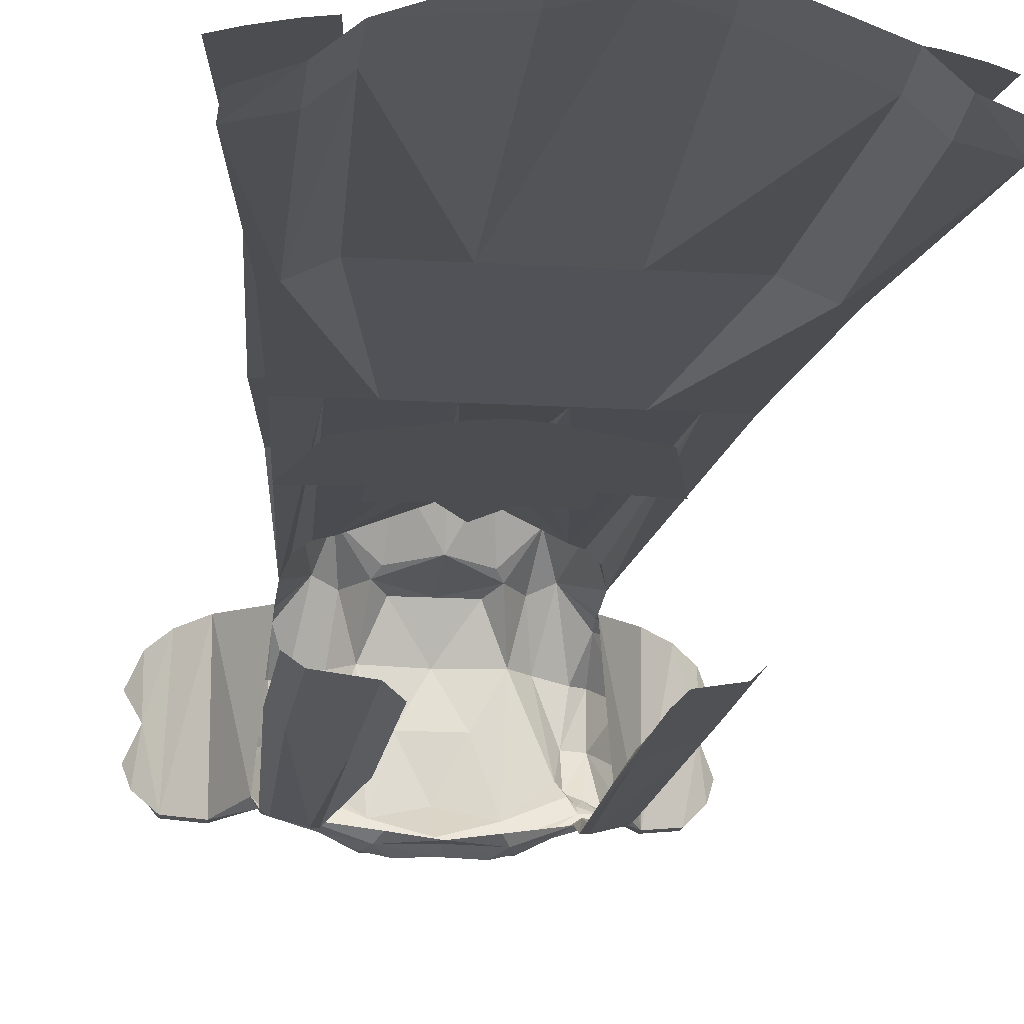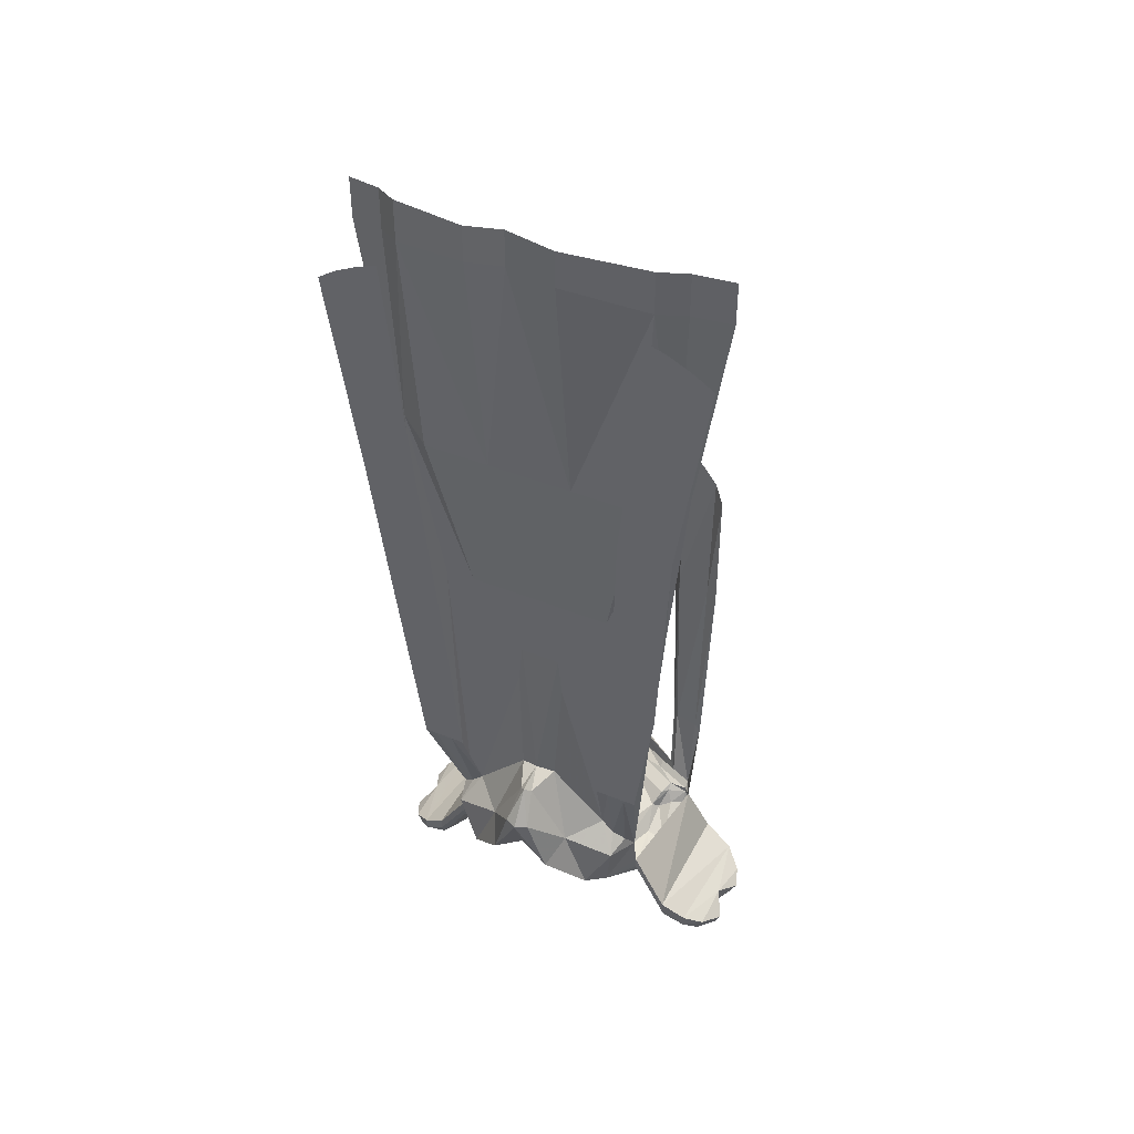
<metadata>
{"format":"obj","ext":"obj","renderer":"f3d","projection":"perspective","resolution":1024,"background":"white","views":[{"elev":-15.6,"azim":172.7,"up":"+Z"},{"elev":44.0,"azim":25.4,"up":"+Y"}]}
</metadata>
<code>
v -0.08594 -1.305 0.04688
v -0.1016 -1.281 -0.04688
v -0.0625 -1.281 0.04688
v -0.07812 -1.281 0.1094
v -0.1016 -1.266 0.1172
v -0.1172 -1.305 0.03906
v -0.1094 -1.305 -0.01562
v -0.1094 -1.289 -0.05469
v -0.1172 -1.266 -0.07031
v -0.1094 -1.266 -0.0625
v -0.05469 -1.258 -0.08594
v -0.03125 -1.281 -0.007812
v 0 -1.289 0.04688
v -0.03906 -1.266 0.1016
v -0.05469 -1.242 0.1094
v -0.08594 -1.234 0.1562
v -0.1172 -1.18 0.1406
v -0.1328 -1.195 0.09375
v -0.1328 -1.242 0.08594
v -0.1328 -1.258 0.08594
v -0.1328 -1.273 0.07812
v -0.1328 -1.312 0.03906
v -0.1328 -1.312 -0.01562
v -0.125 -1.281 -0.0625
v -0.1406 -1.266 -0.07812
v -0.1172 -1.258 -0.07812
v -0.0625 -1.25 -0.1016
v 0 -1.25 -0.1016
v 0 -1.258 -0.09375
v 0 -1.281 -0.07031
v 0.03125 -1.281 -0.007812
v 0.0625 -1.281 0.04688
v 0.03906 -1.266 0.1016
v 0 -1.266 0.1016
v 0 -1.188 0.1172
v -0.04688 -1.227 0.1172
v -0.03906 -1.188 0.1875
v -0.05469 -1.156 0.1562
v -0.09375 -1.141 0.1172
v -0.1094 -1.156 0.1172
v -0.125 -1.172 0.1094
v -0.1328 -0.75 0.1172
v -0.1719 -0.75 0.1094
v -0.1328 -0.75 0.1094
v -0.1406 -1.031 0.1562
v -0.1562 -1.031 0.1562
v -0.09375 -0.75 0.1172
v -0.1797 -0.5078 0.1172
v -0.1953 -0.5078 0.1094
v -0.1797 -0.5078 0.1094
v -0.09375 -0.75 0.1094
v -0.1172 -1.031 0.1562
v -0.1562 -0.8594 0.1562
v -0.1797 -0.8594 0.1562
v -0.1016 -1.031 0.1562
v -0.1328 -0.8594 0.1562
v -0.01562 -1.109 0.1953
v -0.007812 -1.07 0.1641
v -0.02344 -1.062 0.125
v 0 -0.9219 0.1172
v -0.03906 -0.75 0.1172
v -0.05469 -0.5234 0.1406
v -0.1406 -0.5234 0.1406
v -0.1562 -0.2266 0.1484
v -0.1875 -0.2344 0.125
v -0.2344 -0.2422 0.1094
v -0.1875 -0.2344 0.1172
v -0.1562 -0.2266 0.1406
v -0.1406 -0.5234 0.1328
v -0.05469 -0.5234 0.1328
v -0.03906 -0.75 0.1094
v 0 -1.055 0.1328
v 0.02344 -1.062 0.125
v 0.09375 -1.141 0.1172
v 0.09375 -0.75 0.1172
v 0.03906 -0.75 0.1172
v 0 -0.75 0.1172
v 0 -0.5234 0.1406
v 0 -0.1875 0.1875
v -0.05469 -0.2031 0.1797
v 0 -1.109 0.2031
v 0 -1.062 0.1719
v 0 -1.164 0.1797
v 0.03906 -1.188 0.1875
v 0.01562 -1.109 0.1953
v 0.007812 -1.07 0.1641
v 0.05469 -1.156 0.1562
v 0.1172 -1.18 0.1406
v 0.1094 -1.156 0.1172
v 0.1328 -0.75 0.1172
v 0.1797 -0.5078 0.1172
v 0.1406 -0.5234 0.1406
v 0.05469 -0.5234 0.1406
v 0.05469 -0.2031 0.1797
v 0.05469 -0.1562 0.1797
v 0 -0.1406 0.1875
v -0.05469 -0.1562 0.1797
v -0.1562 -0.1719 0.1484
v -0.1875 -0.1797 0.125
v -0.2344 -0.1875 0.1094
v -0.05469 -0.2031 0.1719
v 0.08594 -1.305 0.04688
v 0.1016 -1.281 -0.04688
v 0.1094 -1.305 -0.01562
v 0.1172 -1.305 0.03906
v 0.1016 -1.266 0.1172
v 0.07812 -1.281 0.1094
v 0.05469 -1.242 0.1094
v 0.04688 -1.227 0.1172
v 0.05469 -1.258 -0.08594
v 0.1094 -1.266 -0.0625
v 0.1172 -1.266 -0.07031
v 0.1094 -1.289 -0.05469
v 0.1328 -1.312 -0.01562
v 0.1328 -1.312 0.03906
v 0.1328 -1.273 0.07812
v 0.1328 -1.258 0.08594
v 0.1328 -1.242 0.08594
v 0.1328 -1.195 0.09375
v 0.08594 -1.234 0.1562
v 0 -1.195 -0.1172
v -0.05469 -1.203 -0.1172
v 0 -1.18 -0.1172
v 0.05469 -1.203 -0.1172
v 0 -1.211 -0.125
v -0.03906 -1.219 -0.125
v -0.0625 -1.234 -0.1172
v -0.09375 -1.242 -0.1016
v -0.1094 -1.227 -0.09375
v -0.04688 -1.188 -0.1094
v -0.1484 -1.258 -0.07031
v -0.1406 -1.25 -0.08594
v -0.1406 -1.258 -0.07812
v -0.1797 -1.32 -0.07812
v -0.1797 -1.312 0.09375
v -0.1797 -1.328 0.09375
v -0.1797 -1.344 0.08594
v -0.1719 -1.367 0.03906
v -0.1719 -1.375 -0.01562
v -0.1797 -1.352 -0.07031
v -0.1406 -1.281 -0.07031
v -0.1797 -1.336 -0.07812
v -0.2188 -1.359 -0.07031
v -0.2188 -1.344 -0.07031
v -0.2109 -1.336 0.08594
v -0.2109 -1.352 0.08594
v -0.2188 -1.367 0.07031
v -0.2344 -1.383 0.03906
v -0.2188 -1.383 0.007812
v -0.2344 -1.383 -0.02344
v -0.2266 -1.375 -0.04688
v -0.2188 -1.367 -0.0625
v -0.09375 -1.25 -0.09375
v -0.1172 -1.234 -0.08594
v -0.1016 -1.141 -0.1172
v -0.1094 -1.141 -0.1094
v -0.1094 -1.141 -0.1172
v -0.1016 -0.8672 -0.1172
v -0.08594 -0.8672 -0.1328
v -0.1016 -0.8672 -0.1094
v -0.1484 -0.8594 -0.09375
v -0.1406 -1.141 -0.1016
v -0.1484 -1.148 -0.1016
v -0.1406 -1.141 -0.1094
v -0.1484 -0.8594 -0.1016
v -0.1484 -0.6719 -0.1016
v -0.1016 -0.6328 -0.1172
v -0.08594 -0.625 -0.1328
v -0.1641 -0.6875 -0.08594
v -0.1641 -0.8594 -0.08594
v -0.0625 -1.242 -0.1172
v -0.03906 -1.242 -0.1172
v 0 -1.242 -0.1172
v 0.0625 -1.25 -0.1016
v -0.2266 -1.367 0.07031
v -0.25 -1.367 0.03906
v -0.2422 -1.383 0.03906
v -0.2344 -1.352 0.07031
v -0.2344 -1.352 0.007812
v -0.2266 -1.383 0.007812
v -0.2422 -1.359 -0.04688
v -0.25 -1.367 -0.02344
v -0.2422 -1.383 -0.02344
v -0.2344 -1.375 -0.04688
v 0.03906 -1.242 -0.1172
v 0.0625 -1.242 -0.1172
v 0.09375 -1.25 -0.09375
v 0.1172 -1.258 -0.07812
v 0.1406 -1.266 -0.07812
v 0.125 -1.281 -0.0625
v 0.1406 -1.281 -0.07031
v 0.1797 -1.352 -0.07031
v 0.1719 -1.375 -0.01562
v 0.1719 -1.367 0.03906
v 0.1797 -1.344 0.08594
v 0.1797 -1.328 0.09375
v 0.1797 -1.312 0.09375
v 0.1484 -1.258 -0.07031
v 0.1797 -1.32 -0.07812
v 0.1406 -1.258 -0.07812
v 0.1406 -1.25 -0.08594
v 0.1484 -1.148 -0.1016
v 0.1406 -1.141 -0.1016
v 0.1094 -1.141 -0.1094
v 0.1172 -1.234 -0.08594
v 0.1094 -1.141 -0.1172
v 0.1406 -1.141 -0.1094
v 0.1641 -0.8594 -0.08594
v 0.1484 -0.8594 -0.09375
v 0.1016 -0.8672 -0.1094
v 0.1016 -1.141 -0.1172
v 0.1016 -0.8672 -0.1172
v 0.1484 -0.8594 -0.1016
v 0.1641 -0.6875 -0.08594
v 0.1484 -0.6719 -0.1016
v 0.1016 -0.6328 -0.1172
v 0.08594 -0.8672 -0.1328
v 0.125 -1.172 0.1094
v 0.1719 -0.75 0.1094
v 0.1953 -0.5078 0.1094
v 0.2344 -0.2422 0.1094
v 0.1875 -0.2344 0.125
v 0.1562 -0.2266 0.1484
v 0.1562 -0.1719 0.1484
v 0.05469 -0.2031 0.1719
v 0 -0.1875 0.1797
v 0.04688 -1.188 -0.1094
v 0.1094 -1.227 -0.09375
v 0.09375 -1.242 -0.1016
v 0.0625 -1.234 -0.1172
v 0.03906 -1.219 -0.125
v 0.1797 -1.336 -0.07812
v 0.2109 -1.352 0.08594
v 0.2109 -1.336 0.08594
v 0.2188 -1.344 -0.07031
v 0.2188 -1.359 -0.07031
v 0.2266 -1.367 0.07031
v 0.2422 -1.383 0.03906
v 0.25 -1.367 0.03906
v 0.2344 -1.352 0.07031
v 0.2188 -1.367 0.07031
v 0.2344 -1.383 0.03906
v 0.2266 -1.383 0.007812
v 0.2344 -1.352 0.007812
v 0.2344 -1.375 -0.04688
v 0.2422 -1.359 -0.04688
v 0.2422 -1.383 -0.02344
v 0.2344 -1.383 -0.02344
v 0.2266 -1.375 -0.04688
v 0.2188 -1.367 -0.0625
v 0.2188 -1.383 0.007812
v 0.25 -1.367 -0.02344
v 0.08594 -0.625 -0.1328
v -0.1562 -0.5469 0.1797
v -0.1797 -0.5469 0.1797
v -0.1172 -0.8594 0.1562
v -0.1328 -0.5469 0.1797
v -0.1875 -0.25 0.1797
v -0.2188 -0.2656 0.1797
v -0.2031 -0.5469 0.1797
v -0.2422 -0.2812 0.1797
v -0.1641 -0.2422 0.1797
v 0.1172 -1.031 0.1562
v 0.1406 -1.031 0.1562
v 0.1562 -0.8594 0.1562
v 0.1328 -0.8594 0.1562
v 0.1016 -1.031 0.1562
v 0.1562 -1.031 0.1562
v 0.1797 -0.8594 0.1562
v 0.1562 -0.5469 0.1797
v 0.1797 -0.5469 0.1797
v 0.2188 -0.2656 0.1797
v 0.1875 -0.25 0.1797
v 0.1328 -0.5469 0.1797
v 0.1172 -0.8594 0.1562
v 0.2031 -0.5469 0.1797
v 0.2422 -0.2812 0.1797
v 0.1641 -0.2422 0.1797
v 0.1875 -0.1797 0.125
v 0.2344 -0.1875 0.1094
v 0.1875 -0.2344 0.1172
v 0.1562 -0.2266 0.1406
v 0.05469 -0.5234 0.1328
v 0 -0.5234 0.1328
v 0 -0.7734 0.1016
v -0.02344 -0.8281 0.1016
v 0 -1.016 0.1016
v 0.02344 -0.8281 0.1016
v 0.02344 -0.7812 0.1016
v 0 -0.7578 0.1016
v -0.02344 -0.7812 0.1016
v -0.07812 -0.8203 0.1016
v -0.09375 -0.875 0.1016
v -0.03906 -0.8906 0.1016
v -0.03125 -0.9453 0.1016
v -0.03125 -0.9766 0.1016
v 0 -1.031 0.1016
v 0.03125 -0.9766 0.1016
v 0.03125 -0.9453 0.1016
v 0.03906 -0.8906 0.1016
v 0.09375 -0.875 0.1016
v 0.07812 -0.8203 0.1016
v 0.1016 -0.8203 0.1016
v 0.03125 -0.7656 0.1016
v -0.1016 -0.8203 0.1016
v -0.1328 -0.9219 0.1016
v -0.0625 -0.9062 0.1016
v -0.07031 -0.9297 0.1016
v -0.04688 -0.9219 0.1016
v -0.04688 -0.9531 0.1016
v -0.07812 -0.9609 0.1016
v -0.08594 -0.9844 0.1016
v -0.08594 -0.9375 0.1016
v -0.1562 -0.9453 0.1016
v -0.125 -0.8125 0.1016
v -0.03125 -0.7656 0.1016
v 0.1328 -0.9219 0.1016
v 0.125 -0.8125 0.1016
v 0.07031 -0.9297 0.1016
v 0.0625 -0.9062 0.1016
v 0.1562 -0.9453 0.1016
v 0.04688 -0.9219 0.1016
v 0.07812 -0.9609 0.1016
v 0.08594 -0.9375 0.1016
v 0.04688 -0.9531 0.1016
v 0.08594 -0.9844 0.1016
v 0 -0.75 0.1094
v 0.03906 -0.75 0.1094
v 0.09375 -0.75 0.1094
v 0.1328 -0.75 0.1094
v 0.1797 -0.5078 0.1094
v 0.1406 -0.5234 0.1328
f 1 2 3
f 1 3 4
f 1 4 5
f 2 11 3
f 4 16 5
f 5 16 17
f 16 37 38
f 16 38 17
f 18 41 45
f 18 45 46
f 45 53 46
f 40 39 52
f 52 39 55
f 52 55 56
f 38 57 58
f 57 38 37
f 57 37 81
f 57 81 82
f 57 82 58
f 81 37 83
f 81 83 84
f 81 84 85
f 81 85 82
f 82 85 86
f 80 98 64
f 64 98 99
f 64 99 65
f 65 99 66
f 66 99 100
f 102 32 103
f 102 106 107
f 102 107 32
f 103 32 110
f 106 88 120
f 106 120 107
f 84 120 87
f 84 87 85
f 85 87 86
f 120 88 87
f 129 154 155
f 154 157 155
f 155 157 158
f 155 158 159
f 132 163 164
f 158 167 159
f 159 167 168
f 163 170 164
f 164 170 165
f 165 170 169
f 165 169 166
f 198 201 202
f 201 207 202
f 202 207 208
f 205 211 206
f 206 211 212
f 207 213 208
f 208 213 214
f 211 217 212
f 212 217 216
f 213 215 214
f 94 223 224
f 205 228 211
f 132 131 163
f 217 253 216
f 254 56 256
f 254 256 257
f 254 257 258
f 53 255 54
f 53 54 46
f 255 260 54
f 255 259 260
f 260 259 261
f 55 256 56
f 257 262 258
f 263 266 267
f 263 267 74
f 263 74 89
f 264 218 119
f 264 119 268
f 264 268 265
f 270 273 274
f 270 274 275
f 270 275 266
f 271 265 269
f 271 269 276
f 271 276 272
f 265 268 269
f 272 276 277
f 267 266 275
f 274 273 278
f 279 224 223
f 279 223 222
f 279 222 221
f 279 221 280
f 1 5 6
f 1 6 7
f 1 7 2
f 2 10 11
f 3 11 12
f 3 15 4
f 4 15 16
f 5 17 18
f 5 18 19
f 5 19 20
f 5 20 21
f 5 21 6
f 11 29 30
f 11 30 12
f 12 30 31
f 15 36 16
f 16 36 37
f 17 38 39
f 17 39 40
f 17 40 41
f 17 41 18
f 18 41 42
f 18 42 43
f 41 40 42
f 42 40 39
f 42 39 47
f 42 47 48
f 42 48 43
f 43 48 49
f 38 58 59
f 38 59 39
f 39 59 60
f 39 60 47
f 47 60 61
f 47 61 62
f 47 62 63
f 47 63 48
f 48 63 64
f 48 64 65
f 48 65 66
f 48 66 49
f 59 72 60
f 60 72 73
f 60 73 74
f 60 74 75
f 60 75 76
f 60 76 77
f 60 77 61
f 61 77 62
f 62 77 78
f 62 78 79
f 62 79 80
f 62 80 64
f 62 64 63
f 58 82 72
f 58 72 59
f 82 86 72
f 72 86 73
f 73 86 87
f 73 87 74
f 74 87 88
f 74 88 89
f 74 89 90
f 74 90 75
f 75 90 91
f 75 91 92
f 75 92 93
f 75 93 76
f 76 93 77
f 77 93 78
f 78 93 79
f 79 93 94
f 102 103 104
f 102 104 105
f 102 105 106
f 32 107 108
f 35 109 84
f 35 84 83
f 35 83 37
f 35 37 36
f 103 110 111
f 105 116 106
f 106 116 117
f 106 117 118
f 106 118 119
f 106 119 88
f 107 120 108
f 108 120 109
f 109 120 84
f 29 110 30
f 30 110 31
f 31 110 32
f 88 119 218
f 88 218 89
f 89 218 90
f 90 218 119
f 90 119 219
f 90 219 91
f 91 219 220
f 91 220 221
f 91 221 222
f 91 222 223
f 91 223 92
f 92 223 93
f 93 223 94
f 2 7 8
f 2 8 9
f 3 12 13
f 3 13 14
f 3 14 15
f 8 24 9
f 9 24 25
f 12 31 13
f 13 31 32
f 13 32 33
f 13 33 34
f 13 34 14
f 14 34 15
f 15 34 35
f 15 35 36
f 41 40 45
f 45 40 52
f 45 52 53
f 52 56 53
f 79 94 95
f 79 95 96
f 79 96 97
f 79 97 80
f 80 97 98
f 32 108 33
f 33 108 34
f 34 108 35
f 35 108 109
f 103 112 113
f 103 113 104
f 20 136 137
f 20 137 21
f 24 141 25
f 25 141 142
f 136 146 137
f 137 146 147
f 140 152 143
f 140 143 142
f 140 142 141
f 154 132 157
f 132 164 157
f 157 164 165
f 157 165 158
f 158 165 166
f 158 166 167
f 175 177 147
f 175 147 146
f 177 180 148
f 177 148 147
f 180 183 149
f 180 149 148
f 184 143 152
f 184 152 151
f 184 151 150
f 184 150 183
f 112 189 190
f 112 190 113
f 116 195 117
f 117 195 196
f 201 205 206
f 201 206 207
f 206 212 213
f 206 213 207
f 212 216 215
f 212 215 213
f 149 183 150
f 94 224 95
f 189 232 191
f 189 191 190
f 232 236 192
f 232 192 191
f 237 233 241
f 237 241 238
f 238 241 242
f 238 242 243
f 245 247 248
f 245 248 249
f 245 249 250
f 245 250 236
f 236 250 192
f 195 241 233
f 195 233 196
f 247 243 251
f 247 251 248
f 243 242 251
f 254 255 56
f 254 258 259
f 254 259 255
f 255 53 56
f 263 89 264
f 263 264 265
f 263 265 266
f 89 218 264
f 270 266 271
f 270 271 272
f 270 272 273
f 266 265 271
f 2 9 10
f 9 25 26
f 9 26 10
f 103 111 112
f 131 133 25
f 131 25 134
f 20 135 136
f 25 142 134
f 134 142 143
f 134 143 144
f 135 145 136
f 136 145 146
f 133 128 153
f 133 153 26
f 133 26 25
f 175 176 177
f 175 146 178
f 175 178 176
f 176 179 177
f 177 179 180
f 146 145 178
f 179 182 180
f 180 182 183
f 184 144 143
f 184 183 181
f 184 181 144
f 183 182 181
f 111 188 112
f 112 188 189
f 117 196 197
f 198 199 189
f 198 189 200
f 187 229 200
f 187 200 188
f 188 200 189
f 199 232 189
f 196 233 234
f 196 234 197
f 199 235 236
f 199 236 232
f 237 238 239
f 237 239 240
f 237 240 233
f 238 243 244
f 238 244 239
f 240 234 233
f 245 236 235
f 245 235 246
f 245 246 247
f 247 246 252
f 247 252 243
f 244 243 252
f 6 21 22
f 6 22 7
f 7 22 23
f 7 23 8
f 8 23 24
f 104 113 114
f 104 114 115
f 104 115 105
f 105 115 116
f 23 141 24
f 113 190 114
f 114 190 191
f 10 26 11
f 11 26 27
f 11 27 28
f 11 28 29
f 27 26 153
f 28 174 110
f 28 110 29
f 174 187 188
f 174 188 110
f 110 188 111
f 18 43 44
f 18 44 41
f 18 46 45
f 18 45 41
f 41 45 40
f 43 49 50
f 43 50 44
f 44 50 51
f 44 51 39
f 44 39 40
f 44 40 41
f 45 46 54
f 45 54 53
f 45 53 52
f 45 52 40
f 40 52 39
f 52 53 56
f 52 56 55
f 52 55 39
f 49 66 50
f 50 66 67
f 50 67 68
f 50 68 69
f 50 69 51
f 51 69 70
f 51 70 71
f 51 71 39
f 39 71 59
f 59 71 72
f 66 100 99
f 66 99 67
f 67 99 68
f 68 99 98
f 68 98 101
f 68 101 70
f 68 70 69
f 129 155 154
f 154 155 156
f 154 156 132
f 155 159 160
f 155 160 156
f 156 160 161
f 156 161 162
f 156 162 132
f 132 162 163
f 159 168 167
f 159 167 160
f 160 167 166
f 160 166 161
f 161 166 169
f 161 169 170
f 161 170 162
f 162 170 163
f 198 202 201
f 201 202 203
f 201 203 204
f 201 204 205
f 202 208 203
f 203 208 209
f 203 209 204
f 204 209 210
f 204 210 211
f 204 211 205
f 208 214 209
f 209 214 215
f 209 215 210
f 210 215 216
f 210 216 217
f 210 217 211
f 95 224 225
f 95 225 226
f 95 226 96
f 96 226 97
f 97 226 101
f 97 101 98
f 205 211 228
f 132 163 131
f 217 216 253
f 254 255 259
f 254 259 258
f 254 258 257
f 254 257 256
f 254 256 56
f 254 56 255
f 255 56 53
f 54 260 53
f 53 260 255
f 255 260 261
f 255 261 259
f 55 56 256
f 257 258 262
f 263 89 74
f 263 74 267
f 263 267 266
f 263 266 265
f 263 265 264
f 263 264 89
f 89 264 218
f 264 265 269
f 264 269 268
f 264 268 119
f 264 119 218
f 270 266 275
f 270 275 274
f 270 274 273
f 270 273 272
f 270 272 271
f 270 271 266
f 266 271 265
f 271 272 277
f 271 277 276
f 271 276 265
f 265 276 269
f 267 275 266
f 274 278 273
f 279 280 221
f 279 221 281
f 279 281 282
f 279 282 224
f 224 282 225
f 225 282 283
f 225 283 226
f 226 283 284
f 226 284 70
f 226 70 101
f 327 72 71
f 327 71 70
f 327 70 284
f 327 284 283
f 327 283 328
f 327 328 72
f 72 328 73
f 73 328 74
f 74 328 329
f 74 329 330
f 74 330 89
f 89 330 218
f 218 330 119
f 119 330 219
f 219 330 331
f 219 331 220
f 220 331 221
f 221 331 281
f 281 331 282
f 282 331 332
f 282 332 283
f 283 332 329
f 283 329 328
f 330 329 331
f 331 329 332
f 121 122 123
f 121 123 124
f 122 128 129
f 122 129 130
f 122 130 123
f 131 132 133
f 131 134 19
f 19 134 135
f 19 135 20
f 134 144 145
f 134 145 135
f 133 132 128
f 128 154 129
f 128 132 154
f 176 178 179
f 178 145 179
f 179 145 144
f 179 144 181
f 179 181 182
f 117 197 118
f 118 197 198
f 198 197 199
f 198 200 201
f 123 227 124
f 124 227 228
f 124 228 229
f 200 229 201
f 201 229 205
f 205 229 228
f 197 234 235
f 197 235 199
f 239 244 240
f 240 244 234
f 244 252 246
f 244 246 235
f 244 235 234
f 121 124 125
f 121 125 122
f 122 125 126
f 122 126 127
f 122 127 128
f 21 137 138
f 21 138 22
f 22 138 23
f 23 138 139
f 23 139 140
f 23 140 141
f 137 147 138
f 138 147 148
f 138 148 149
f 138 149 139
f 139 149 150
f 139 150 151
f 139 151 152
f 139 152 140
f 27 153 171
f 27 171 172
f 27 172 173
f 27 173 28
f 28 173 174
f 128 171 153
f 171 128 127
f 171 127 172
f 172 127 126
f 172 126 125
f 172 125 173
f 173 125 185
f 173 185 174
f 174 185 186
f 174 186 187
f 114 191 192
f 114 192 193
f 114 193 194
f 114 194 115
f 115 194 116
f 116 194 195
f 124 229 230
f 124 230 231
f 124 231 125
f 125 231 185
f 185 231 230
f 185 230 186
f 186 230 229
f 186 229 187
f 192 250 193
f 193 250 249
f 193 249 248
f 193 248 251
f 193 251 194
f 194 251 242
f 194 242 241
f 194 241 195
f 285 286 287
f 285 287 288
f 286 294 295
f 286 295 287
f 287 299 288
f 288 299 300
f 285 288 289
f 285 291 286
f 286 291 292
f 286 292 293
f 286 293 294
f 288 300 301
f 288 301 302
f 288 302 289
f 310 309 308
f 310 308 311
f 319 322 323
f 322 325 323
f 285 289 290
f 285 290 291
f 287 295 296
f 287 296 297
f 287 297 298
f 287 298 299
f 289 303 304
f 289 304 290
f 294 307 308
f 294 308 309
f 294 309 295
f 295 309 310
f 295 310 296
f 296 310 311
f 296 311 312
f 312 311 308
f 312 308 313
f 313 308 307
f 313 307 314
f 314 307 306
f 314 306 315
f 315 306 305
f 315 305 316
f 316 305 291
f 316 291 290
f 303 317 318
f 303 318 304
f 300 319 320
f 317 320 321
f 317 321 318
f 300 322 319
f 319 323 324
f 319 324 320
f 320 324 321
f 299 298 325
f 299 325 322
f 299 322 300
f 323 325 326
f 323 326 324
f 325 298 326
f 289 302 303
f 293 292 305
f 293 305 306
f 293 306 307
f 293 307 294
f 292 291 305
f 301 303 302
f 303 301 317
f 300 320 301
f 301 320 317

</code>
